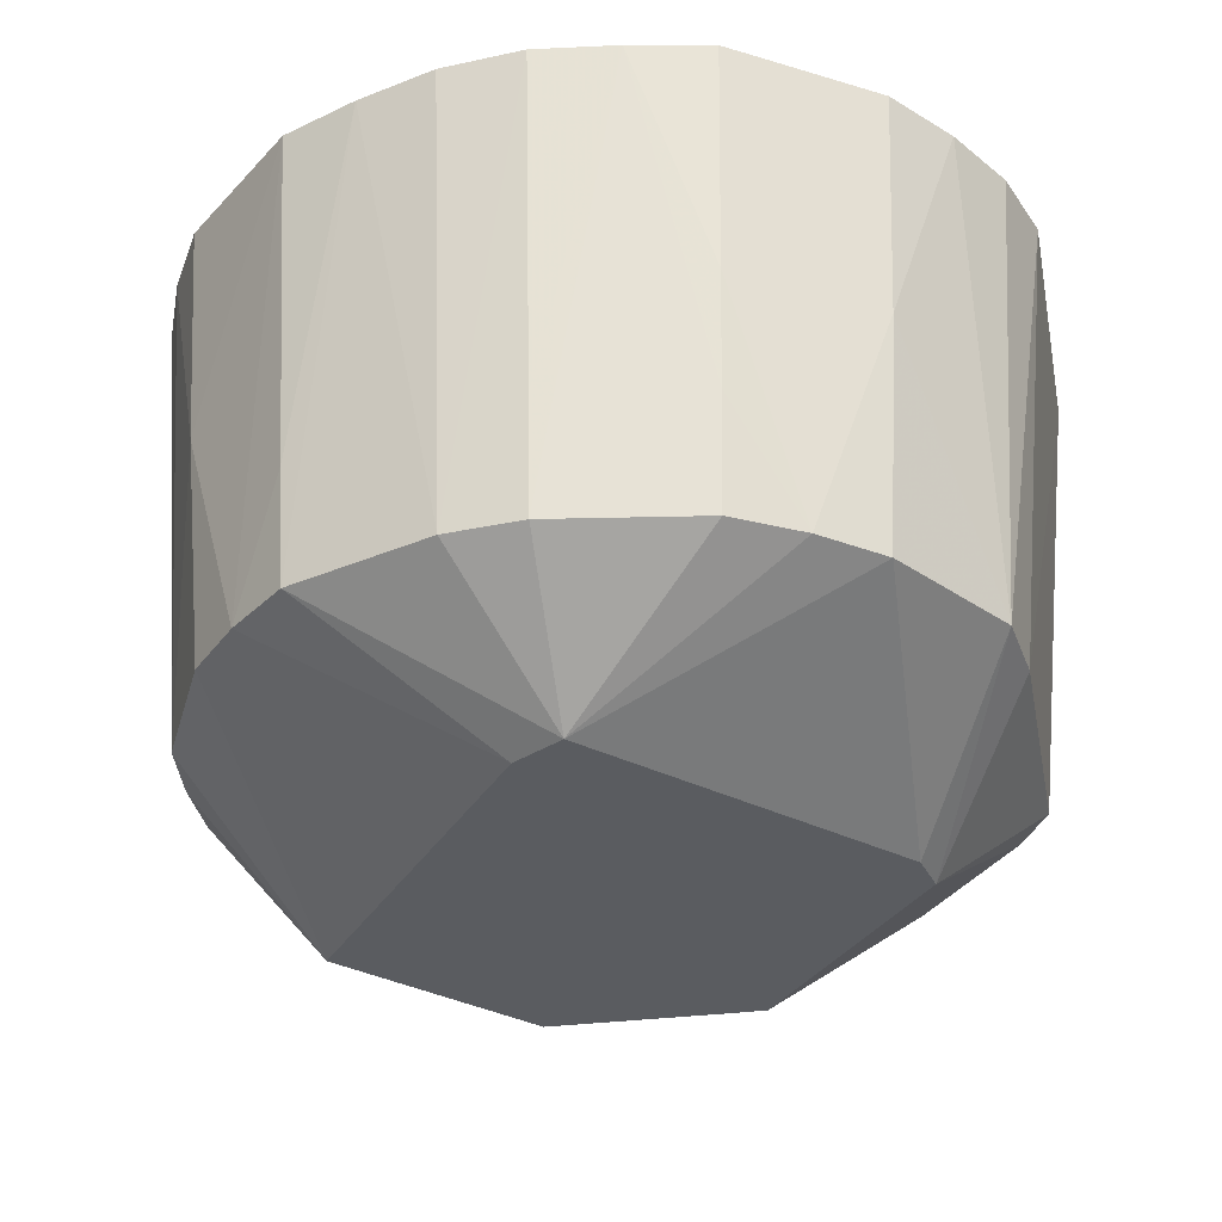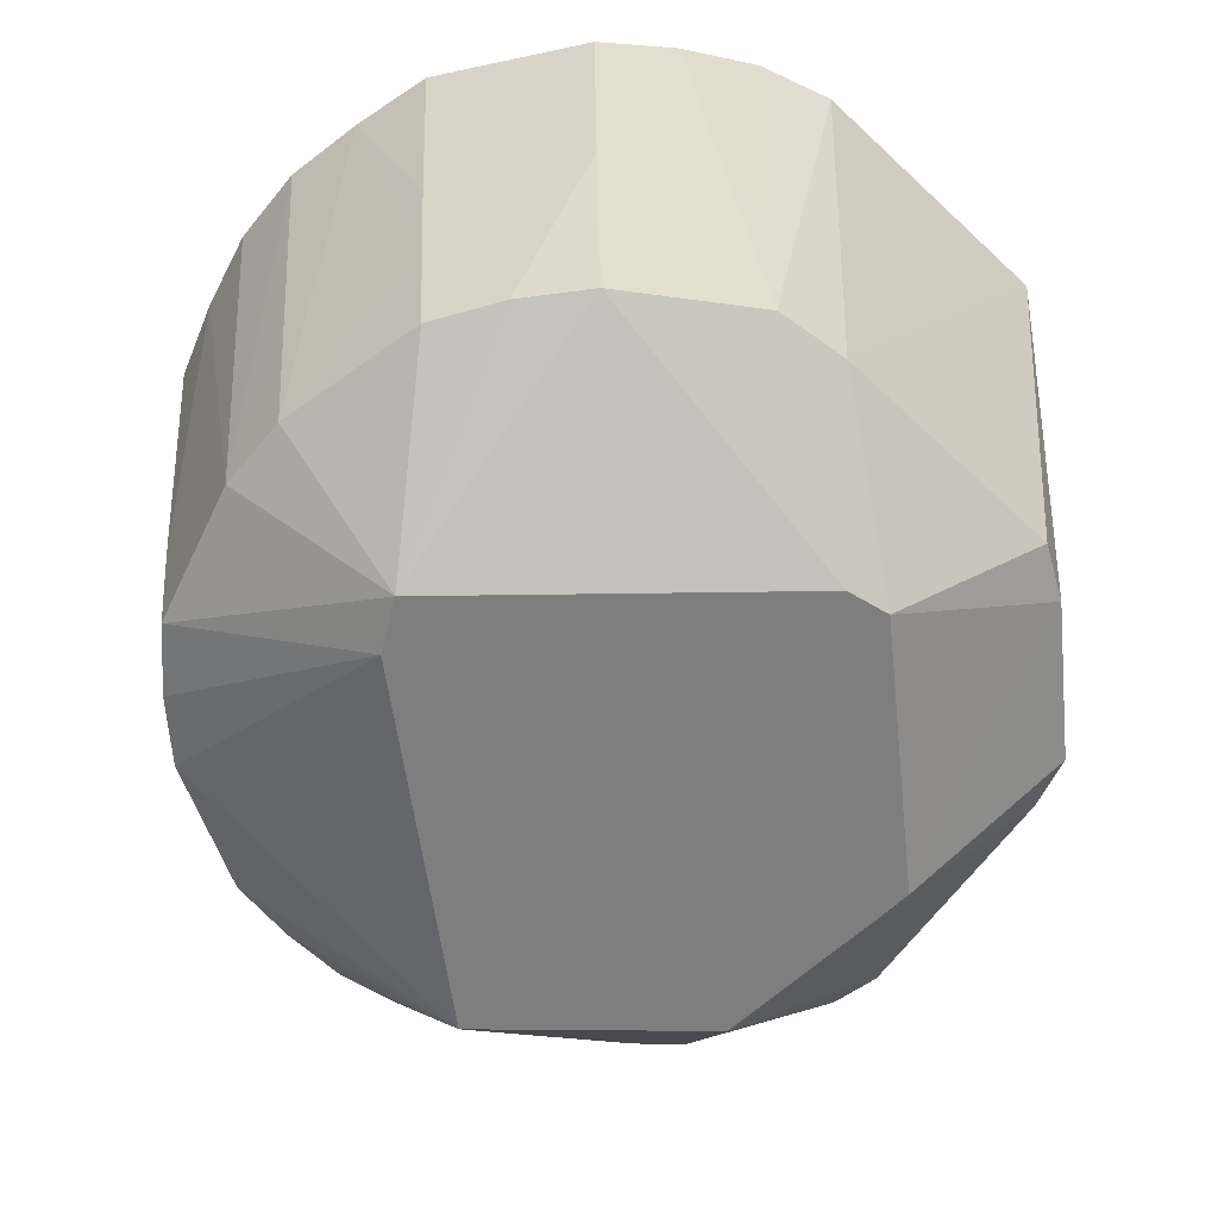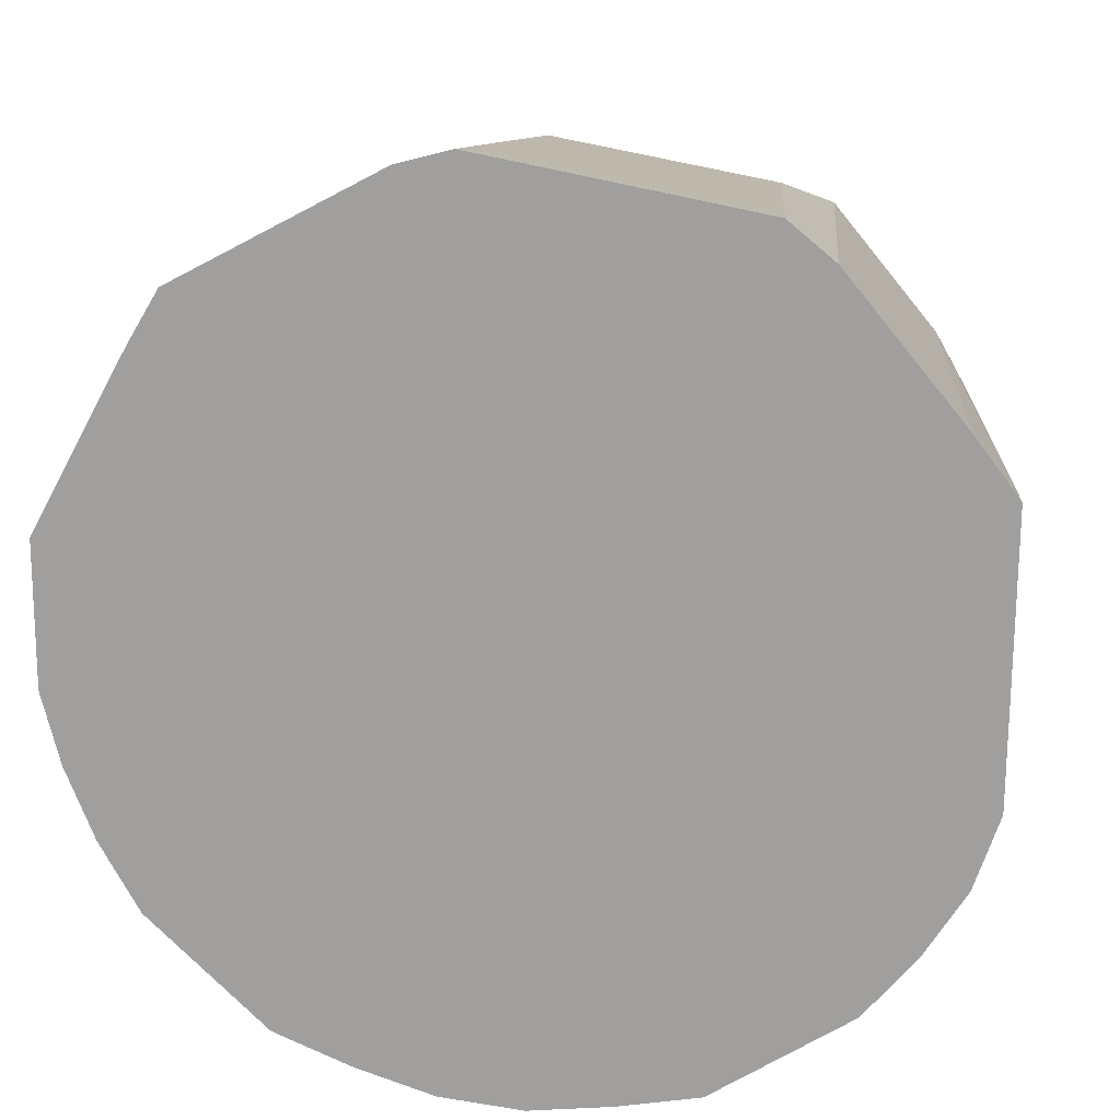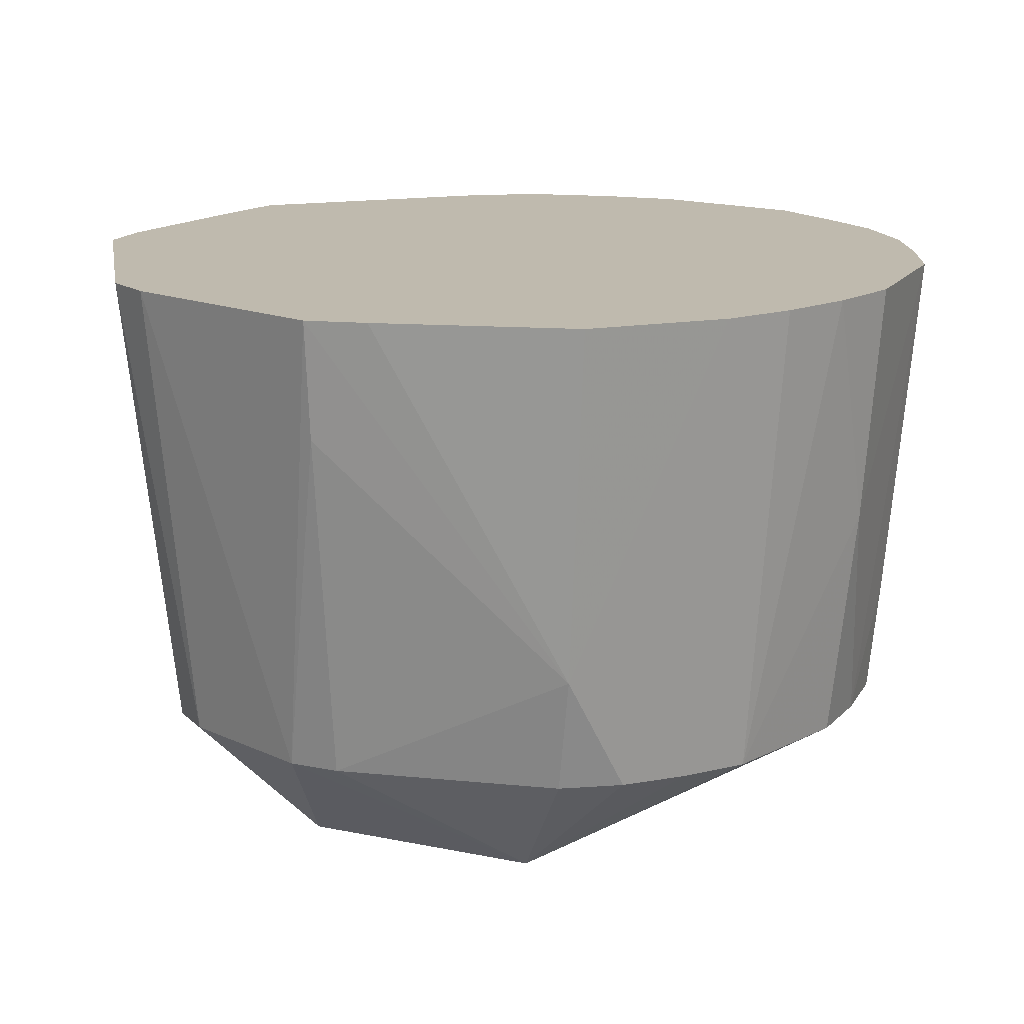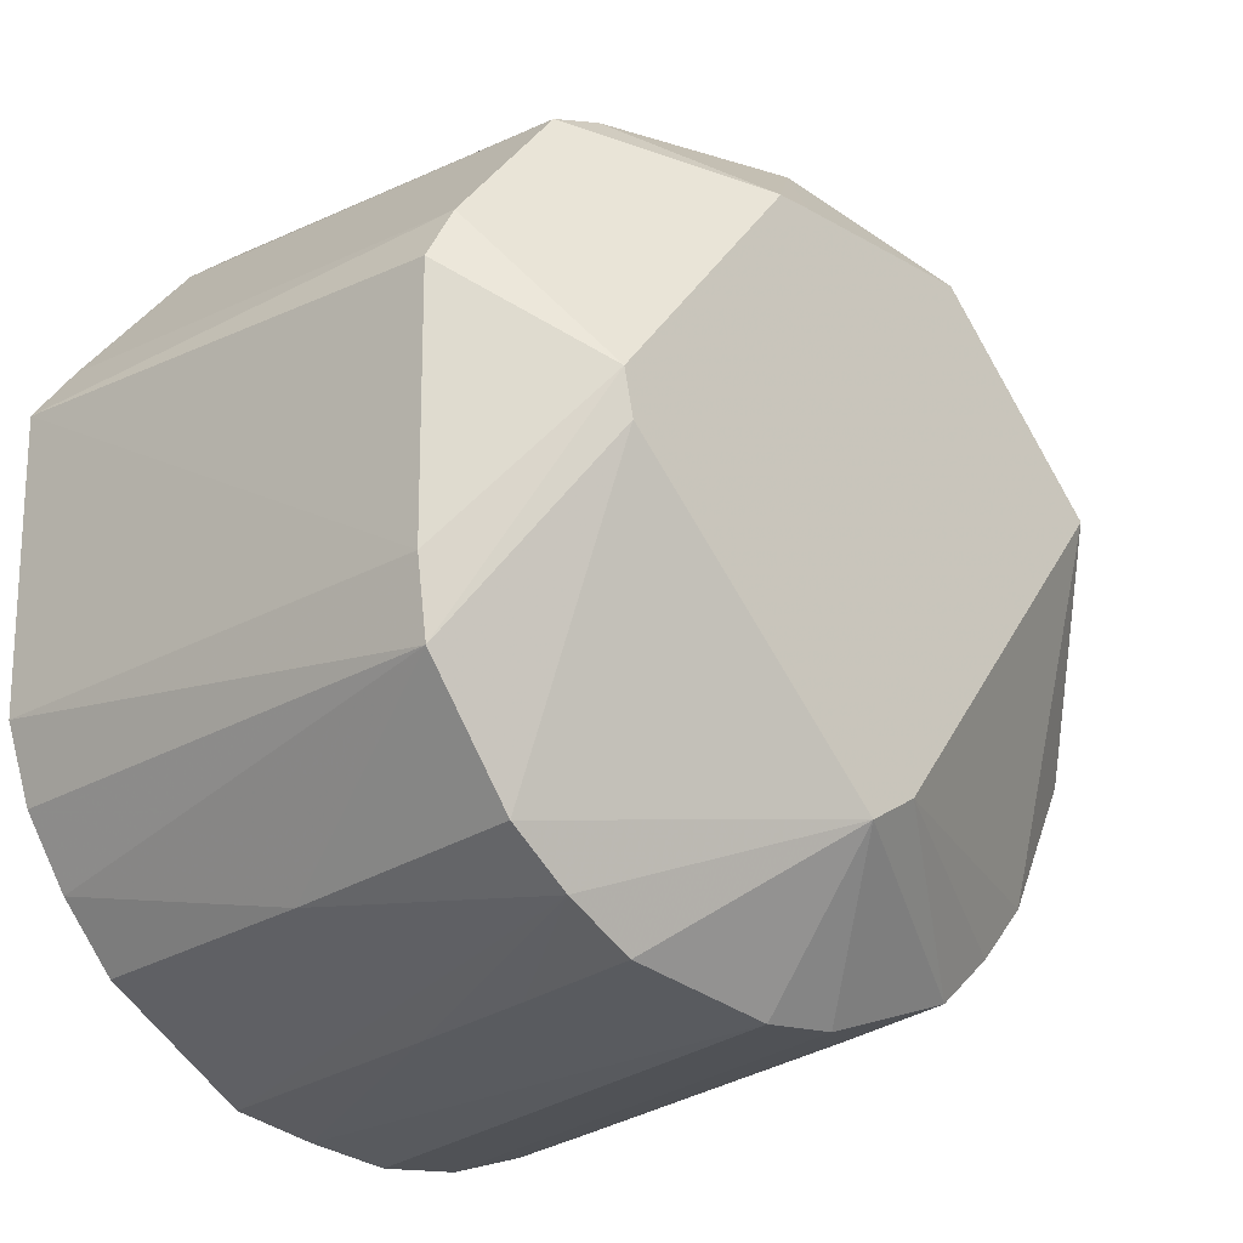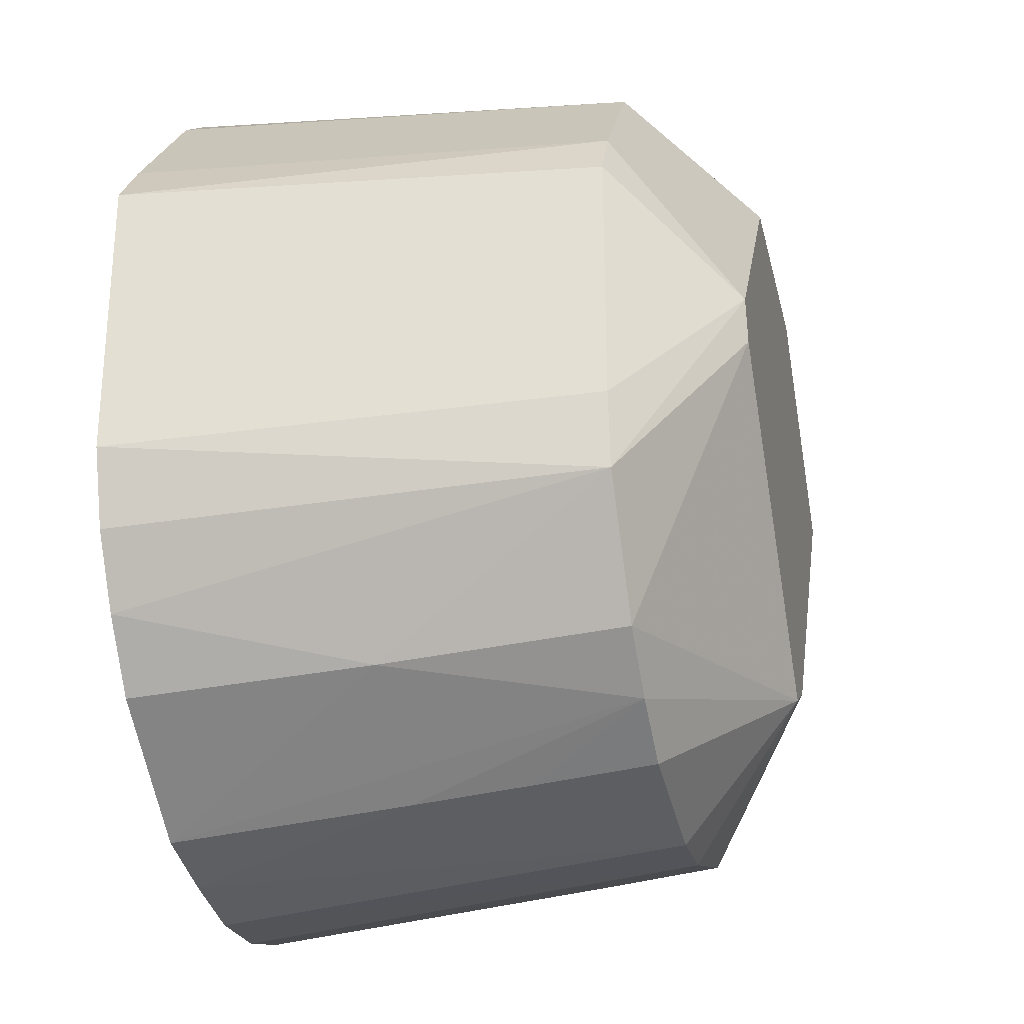
<metadata>
{"format":"obj","ext":"obj","renderer":"f3d","projection":"perspective","resolution":1024,"background":"white","views":[{"elev":-33.9,"azim":10.8,"up":"+Z"},{"elev":-59.4,"azim":45.5,"up":"+Z"},{"elev":16.8,"azim":8.2,"up":"+Y"},{"elev":15.5,"azim":-110.3,"up":"+Z"},{"elev":-21.9,"azim":135.9,"up":"+Y"},{"elev":-28.6,"azim":102.9,"up":"+Y"}]}
</metadata>
<code>
v 0.0522 0.01999 -0.08123
v 0.03214 0.04453 -0.08123
v 0.02219 0.0567 -0.08123
v 0.01384 0.05664 -0.08123
v -0.03277 0.0556 -0.08123
v -0.06527 0.0218 -0.08123
v -0.07518 0.01159 -0.08123
v -0.01343 -0.06818 -0.08123
v -0.0007969 -0.07558 -0.08123
v 0.01114 -0.06377 -0.08123
v 0.06555 -0.009964 -0.08123
v 0.06796 0.0007031 -0.08123
v 0.09382 0.01159 -0.05149
v 0.09389 0.02659 -0.05149
v 0.08638 0.03992 -0.05149
v 0.0683 0.0618 -0.05149
v 0.05976 0.07214 -0.05149
v 0.04654 0.07674 -0.05149
v 0.0336 0.07909 -0.05149
v -0.0007969 0.08534 -0.05149
v -0.01282 0.08753 -0.05149
v -0.02484 0.08558 -0.05149
v -0.05865 0.06945 -0.05149
v -0.0676 0.06013 -0.05149
v -0.08165 0.03786 -0.05149
v -0.09823 0.01159 -0.05149
v -0.1015 -0.004361 -0.05149
v -0.1014 -0.02109 -0.05149
v -0.09923 -0.03856 -0.05149
v -0.08328 -0.07089 -0.05149
v -0.07082 -0.08479 -0.05149
v -0.05632 -0.09737 -0.05149
v -0.03823 -0.1036 -0.05149
v -0.02003 -0.1099 -0.05149
v -0.0007969 -0.1116 -0.05149
v 0.03728 -0.1056 -0.05149
v 0.05411 -0.09617 -0.05149
v 0.0691 -0.08461 -0.05149
v 0.08029 -0.0695 -0.05149
v 0.09097 -0.05508 -0.05149
v 0.09359 -0.0365 -0.05149
v 0.08867 0.04066 -0.02175
v 0.06135 0.07374 -0.02175
v -0.1045 0.01159 -0.02175
v -0.1015 -0.03973 -0.02175
v -0.05765 -0.09998 -0.02175
v -0.02048 -0.1127 -0.02175
v -0.0007969 -0.1145 -0.02175
v 0.03826 -0.1086 -0.02175
v 0.09309 -0.05662 -0.02175
v -0.08795 -0.07556 0.007984
v -0.05882 -0.1023 0.007984
v 0.03918 -0.1114 0.007984
v 0.07303 -0.09002 0.007984
v -0.07795 0.06764 0.03772
v -0.08955 -0.07716 0.03772
v -0.06 -0.1046 0.03772
v -0.0007969 -0.1202 0.03772
v 0.04 -0.114 0.03772
v 0.07439 -0.09189 0.03772
v 0.1064 0.02857 0.06746
v 0.09555 0.0429 0.06746
v 0.06613 0.07852 0.06746
v 0.05466 0.08793 0.06746
v -0.01494 0.1009 0.06746
v -0.02864 0.0973 0.06746
v -0.08062 0.06959 0.06746
v -0.08858 0.05632 0.06746
v -0.1031 0.02779 0.06746
v -0.113 0.01159 0.06746
v -0.1131 -0.02489 0.06746
v -0.1084 -0.04322 0.06746
v -0.1011 -0.06128 0.06746
v -0.09116 -0.07877 0.06746
v -0.06118 -0.1069 0.06746
v -0.04185 -0.1148 0.06746
v -0.0218 -0.121 0.06746
v -0.0007969 -0.1231 0.06746
v 0.02012 -0.1205 0.06746
v 0.04081 -0.1165 0.06746
v 0.07575 -0.09376 0.06746
v 0.08887 -0.07808 0.06746
v 0.09943 -0.06123 0.06746
v 0.1057 -0.04266 0.06746
f 74 56 75
f 81 82 80
f 75 82 69
f 69 74 75
f 40 12 41
f 41 84 40
f 61 84 41
f 61 42 62
f 61 62 83
f 83 84 61
f 64 65 68
f 68 83 64
f 6 7 5
f 31 75 51
f 75 56 51
f 78 82 77
f 57 75 31
f 79 82 78
f 79 80 82
f 74 69 73
f 56 74 73
f 73 51 56
f 70 69 68
f 71 69 70
f 40 84 50
f 50 82 40
f 84 83 50
f 50 83 82
f 5 3 2
f 5 7 23
f 15 14 12
f 15 3 16
f 15 2 3
f 15 42 61
f 61 14 15
f 13 41 12
f 12 14 13
f 61 41 13
f 13 14 61
f 63 64 83
f 63 83 62
f 63 62 42
f 44 27 71
f 68 67 44
f 71 70 44
f 44 70 68
f 25 7 26
f 7 27 26
f 26 44 25
f 27 44 26
f 29 45 71
f 51 73 29
f 73 45 29
f 11 39 38
f 5 12 11
f 11 12 40
f 40 39 11
f 11 6 5
f 7 6 11
f 7 9 8
f 31 46 52
f 52 57 31
f 32 46 31
f 31 8 32
f 32 8 9
f 35 9 36
f 35 34 9
f 78 77 47
f 47 34 78
f 80 79 59
f 59 79 53
f 72 69 71
f 72 73 69
f 71 45 72
f 72 45 73
f 24 7 25
f 24 23 7
f 25 44 24
f 65 64 18
f 4 3 5
f 5 21 4
f 4 21 3
f 5 23 22
f 22 21 5
f 65 21 22
f 1 15 12
f 2 15 1
f 68 65 66
f 66 67 68
f 65 22 66
f 23 67 66
f 66 22 23
f 28 27 7
f 7 29 28
f 71 27 28
f 28 29 71
f 51 29 30
f 31 51 30
f 30 29 7
f 30 8 31
f 7 8 30
f 38 9 10
f 10 11 38
f 10 9 7
f 7 11 10
f 57 52 76
f 75 57 76
f 76 52 46
f 76 82 75
f 76 77 82
f 76 47 77
f 34 47 76
f 46 32 76
f 34 35 48
f 48 35 79
f 60 82 81
f 81 80 60
f 36 9 37
f 37 9 38
f 37 59 53
f 80 59 37
f 55 67 23
f 23 24 55
f 55 44 67
f 55 24 44
f 16 3 17
f 3 18 17
f 17 18 64
f 3 21 20
f 20 21 65
f 34 76 33
f 33 76 32
f 9 34 33
f 33 32 9
f 78 34 58
f 34 48 58
f 58 79 78
f 58 48 79
f 36 37 49
f 49 37 53
f 49 35 36
f 53 79 49
f 79 35 49
f 54 60 80
f 80 37 54
f 82 60 54
f 54 37 38
f 40 82 54
f 38 39 54
f 54 39 40
f 64 63 43
f 43 17 64
f 43 63 42
f 16 17 43
f 43 15 16
f 42 15 43
f 19 18 3
f 3 20 19
f 65 18 19
f 19 20 65
f 83 69 82
f 68 69 83
f 5 2 1
f 1 12 5

</code>
